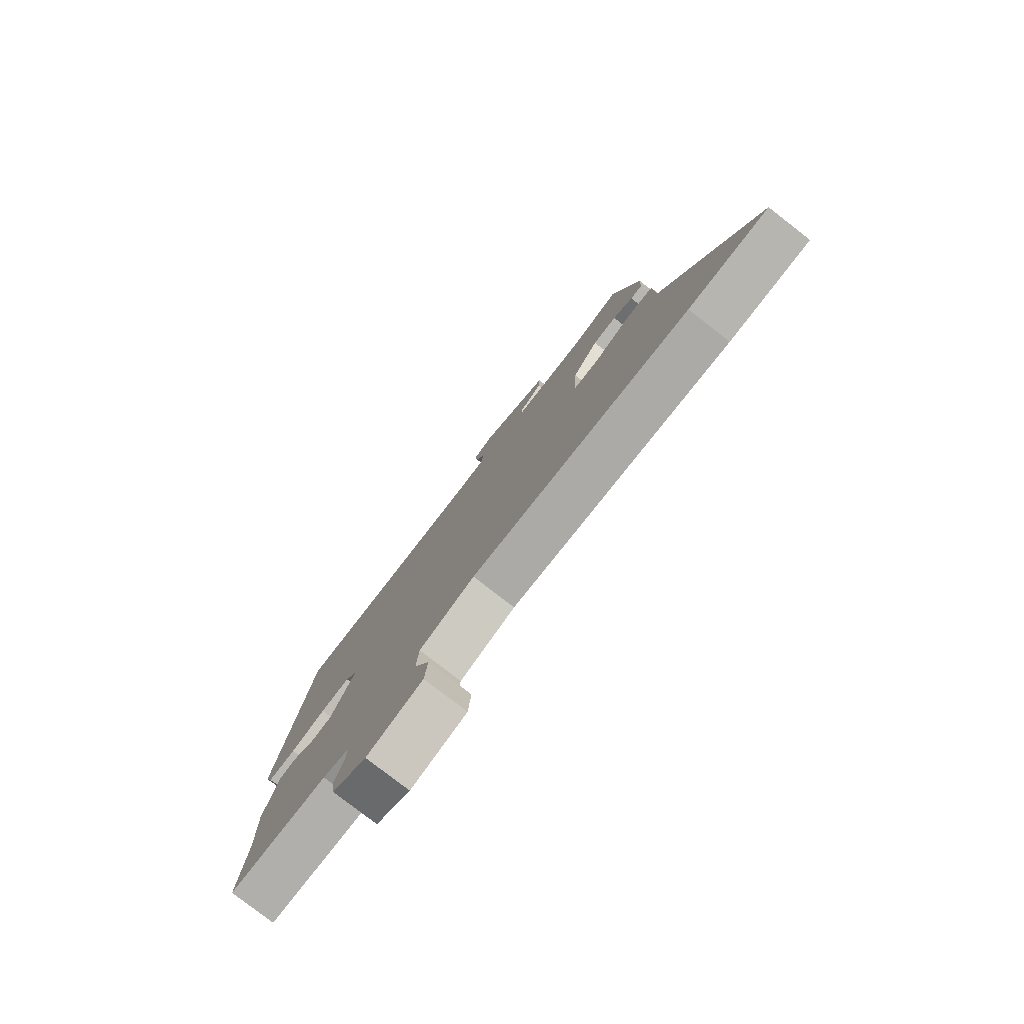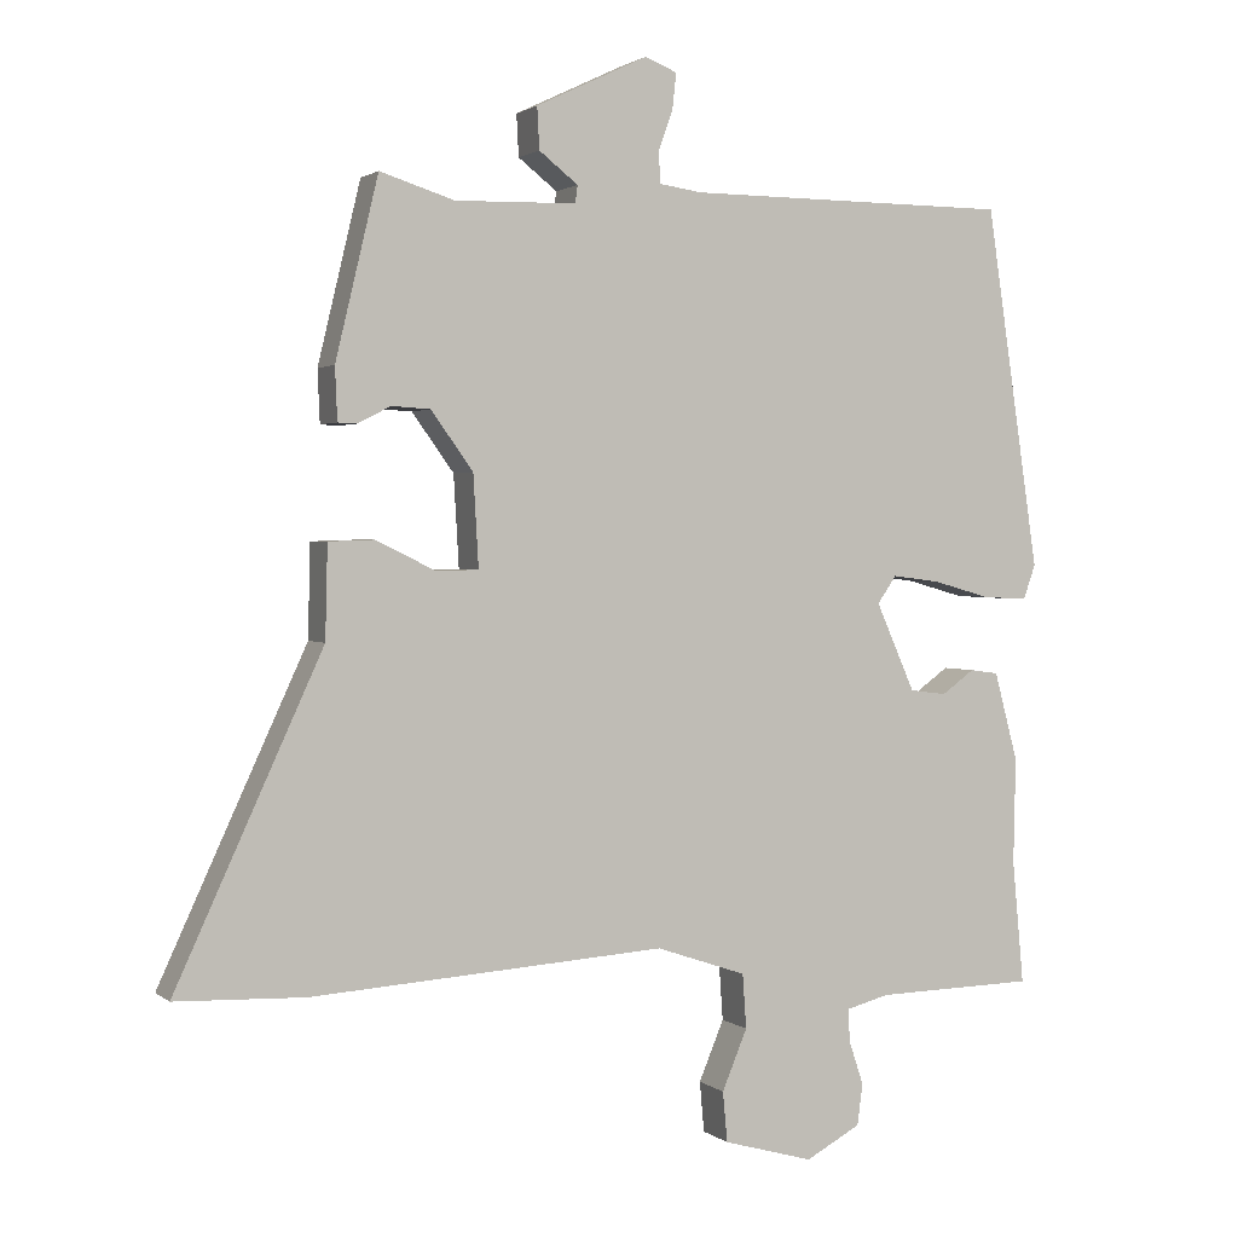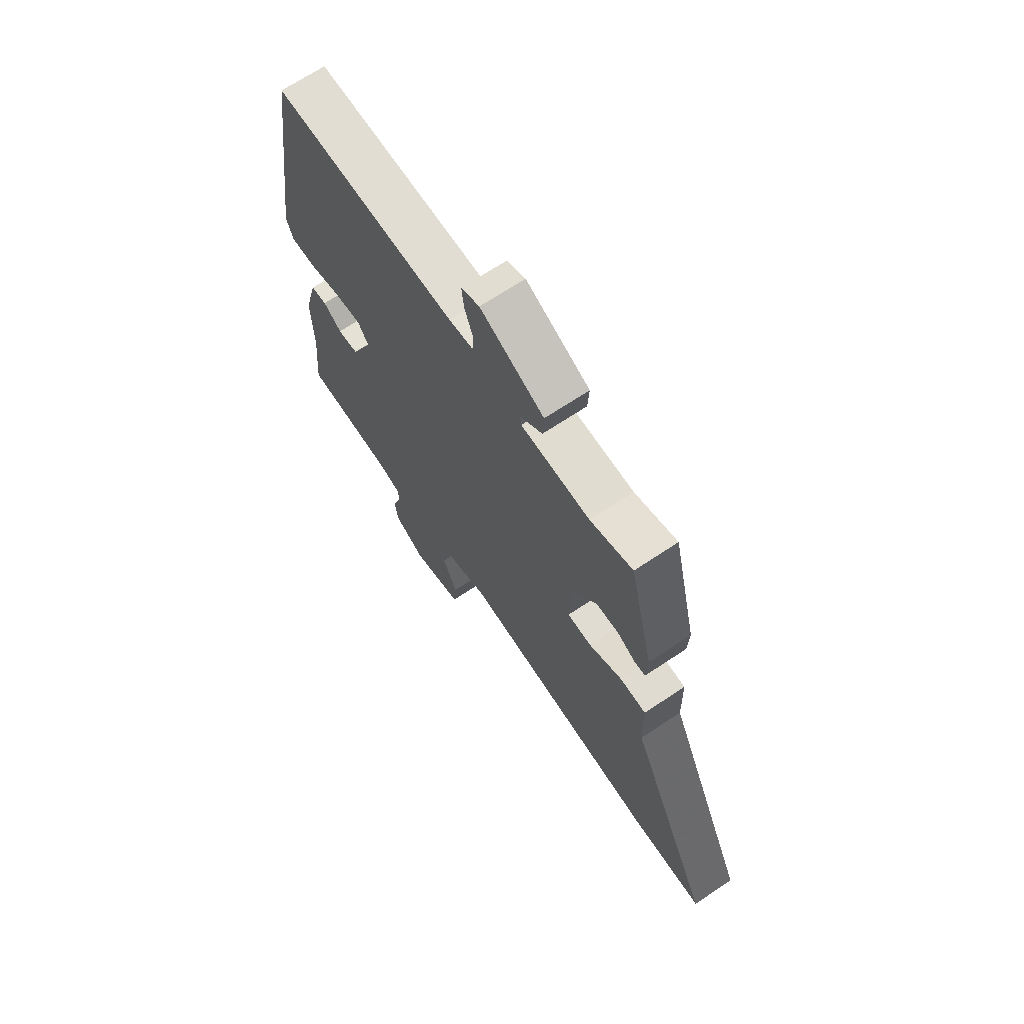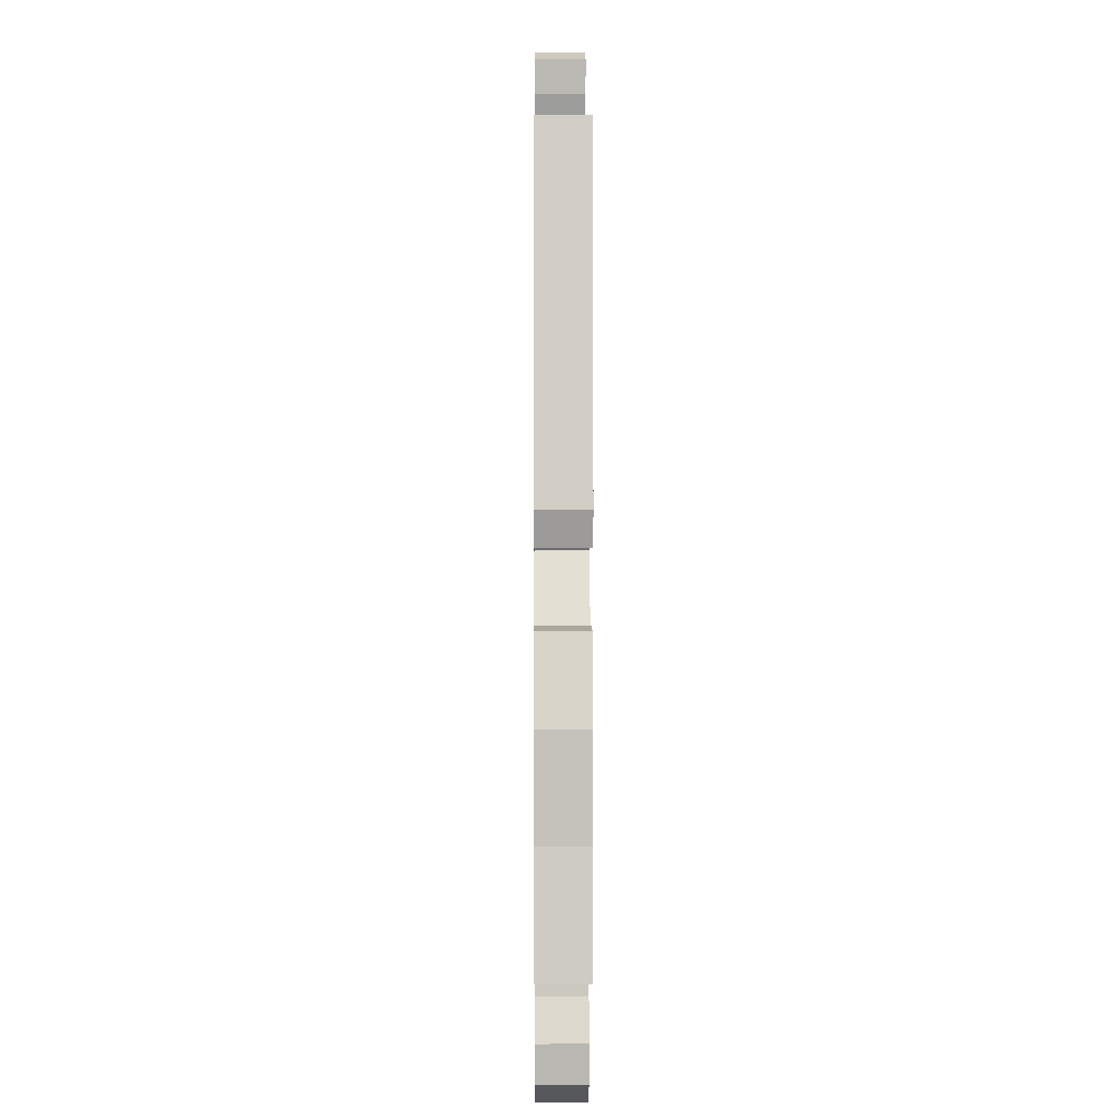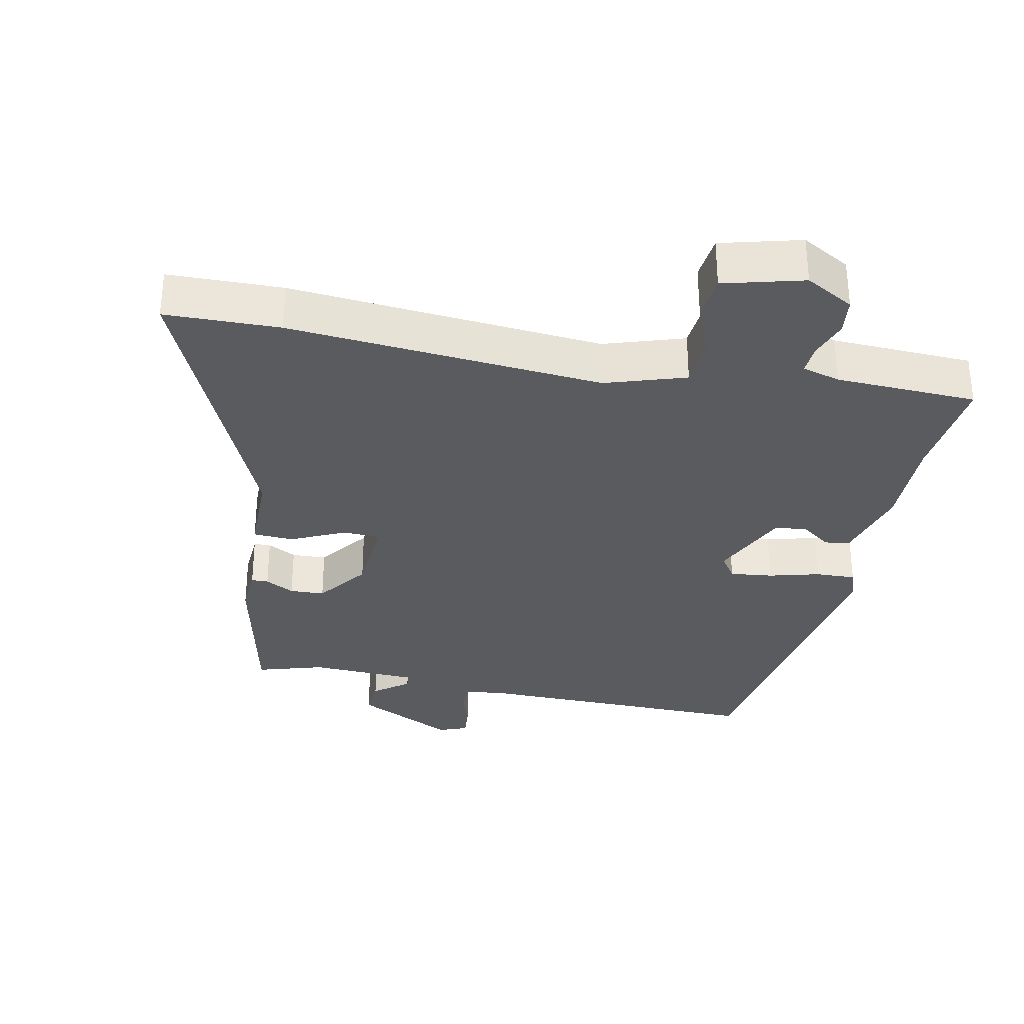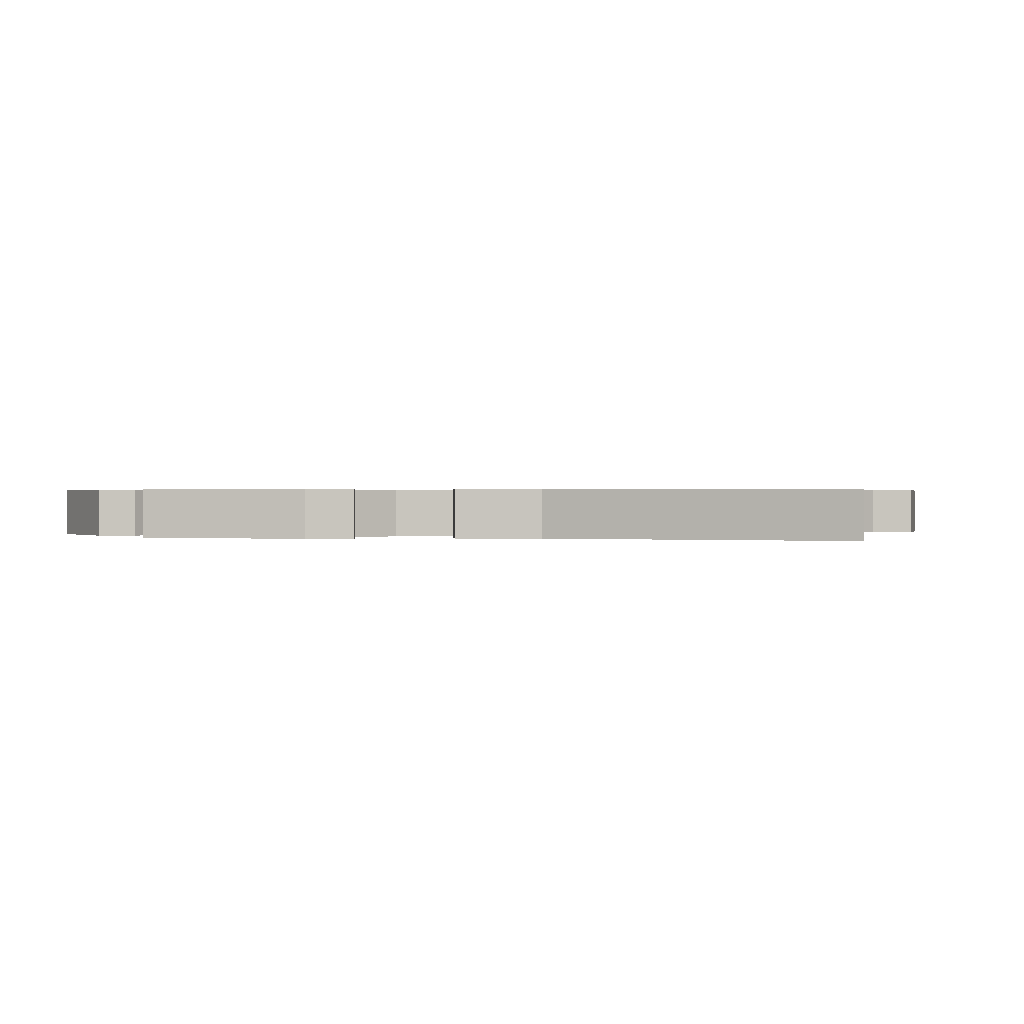
<metadata>
{"format":"obj","ext":"obj","renderer":"f3d","projection":"perspective","resolution":1024,"background":"white","views":[{"elev":-79.3,"azim":52.2,"up":"+Z"},{"elev":1.7,"azim":156.5,"up":"+Z"},{"elev":68.5,"azim":56.3,"up":"+Z"},{"elev":0.7,"azim":-90.4,"up":"+Z"},{"elev":-32.5,"azim":167.6,"up":"+Y"},{"elev":0.4,"azim":87.3,"up":"+Y"}]}
</metadata>
<code>
v 0.667 0.07 -0.494
v 0.498 0.07 -0.5
v 0.033 0.07 -0.468
v -0.085 0.07 -0.508
v -0.09 0.07 -0.579
v -0.057 0.07 -0.658
v -0.063 0.07 -0.724
v -0.181 0.07 -0.757
v -0.253 0.07 -0.718
v -0.26 0.07 -0.664
v -0.241 0.07 -0.607
v -0.239 0.07 -0.564
v -0.295 0.07 -0.549
v -0.504 0.07 -0.544
v -0.489 0.07 -0.383
v -0.492 0.07 -0.244
v -0.461 0.07 -0.128
v -0.424 0.07 -0.123
v -0.381 0.07 -0.154
v -0.333 0.07 -0.148
v -0.282 0.07 -0.033
v -0.307 0.07 0.003
v -0.37 0.07 -0.005
v -0.445 0.07 -0.026
v -0.504 0.07 -0.029
v -0.52 0.07 0.016
v -0.45 0.07 0.489
v -0.024 0.07 0.491
v 0.032 0.07 0.499
v 0.034 0.07 0.54
v 0.015 0.07 0.594
v 0.01 0.07 0.64
v 0.052 0.07 0.657
v 0.199 0.07 0.587
v 0.196 0.07 0.532
v 0.145 0.07 0.492
v 0.148 0.07 0.469
v 0.307 0.07 0.465
v 0.405 0.07 0.496
v 0.461 0.07 0.261
v 0.458 0.07 0.192
v 0.433 0.07 0.191
v 0.39 0.07 0.213
v 0.339 0.07 0.21
v 0.284 0.07 0.134
v 0.277 0.07 0.014
v 0.333 0.07 0.013
v 0.411 0.07 0.051
v 0.471 0.07 0.049
v 0.474 0.07 -0.073
v 0.667 0 -0.494
v 0.498 0 -0.5
v 0.033 0 -0.468
v -0.085 0 -0.508
v -0.09 0 -0.579
v -0.057 0 -0.658
v -0.063 0 -0.724
v -0.181 0 -0.757
v -0.253 0 -0.718
v -0.26 0 -0.664
v -0.241 0 -0.607
v -0.239 0 -0.564
v -0.295 0 -0.549
v -0.504 0 -0.544
v -0.489 0 -0.383
v -0.492 0 -0.244
v -0.461 0 -0.128
v -0.424 0 -0.123
v -0.381 0 -0.154
v -0.333 0 -0.148
v -0.282 0 -0.033
v -0.307 0 0.003
v -0.37 0 -0.005
v -0.445 0 -0.026
v -0.504 0 -0.029
v -0.52 0 0.016
v -0.45 0 0.489
v -0.024 0 0.491
v 0.032 0 0.499
v 0.034 0 0.54
v 0.015 0 0.594
v 0.01 0 0.64
v 0.052 0 0.657
v 0.199 0 0.587
v 0.196 0 0.532
v 0.145 0 0.492
v 0.148 0 0.469
v 0.307 0 0.465
v 0.405 0 0.496
v 0.461 0 0.261
v 0.458 0 0.192
v 0.433 0 0.191
v 0.39 0 0.213
v 0.339 0 0.21
v 0.284 0 0.134
v 0.277 0 0.014
v 0.333 0 0.013
v 0.411 0 0.051
v 0.471 0 0.049
v 0.474 0 -0.073
f 47 48 49 50
f 1 2 3
f 50 1 3
f 47 50 3
f 46 47 3
f 45 46 3 4
f 41 42 43
f 40 41 43
f 39 40 43
f 38 39 43
f 37 38 43 44
f 34 35 36
f 33 34 36
f 32 33 36
f 31 32 36
f 30 31 36
f 29 30 36 37
f 37 44 45
f 29 37 45
f 28 29 45
f 26 27 28
f 25 26 28
f 24 25 28
f 23 24 28
f 17 18 19
f 16 17 19
f 15 16 19
f 15 19 20
f 14 15 20
f 13 14 20
f 12 13 20 21
f 9 10 11
f 8 9 11
f 7 8 11
f 6 7 11
f 5 6 11
f 4 5 11 12
f 45 4 12 21
f 22 23 28 45
f 21 22 45
f 100 99 98 97
f 53 52 51
f 53 51 100
f 53 100 97
f 53 97 96
f 54 53 96 95
f 93 92 91
f 93 91 90
f 93 90 89
f 93 89 88
f 94 93 88 87
f 86 85 84
f 86 84 83
f 86 83 82
f 86 82 81
f 86 81 80
f 87 86 80 79
f 95 94 87
f 95 87 79
f 95 79 78
f 78 77 76
f 78 76 75
f 78 75 74
f 78 74 73
f 69 68 67
f 69 67 66
f 69 66 65
f 70 69 65
f 70 65 64
f 70 64 63
f 71 70 63 62
f 61 60 59
f 61 59 58
f 61 58 57
f 61 57 56
f 61 56 55
f 62 61 55 54
f 71 62 54 95
f 95 78 73 72
f 95 72 71
f 1 51 52 2
f 2 52 53 3
f 3 53 54 4
f 4 54 55 5
f 5 55 56 6
f 6 56 57 7
f 7 57 58 8
f 8 58 59 9
f 9 59 60 10
f 10 60 61 11
f 11 61 62 12
f 12 62 63 13
f 13 63 64 14
f 14 64 65 15
f 15 65 66 16
f 16 66 67 17
f 17 67 68 18
f 18 68 69 19
f 19 69 70 20
f 20 70 71 21
f 21 71 72 22
f 22 72 73 23
f 23 73 74 24
f 24 74 75 25
f 25 75 76 26
f 26 76 77 27
f 27 77 78 28
f 28 78 79 29
f 29 79 80 30
f 30 80 81 31
f 31 81 82 32
f 32 82 83 33
f 33 83 84 34
f 34 84 85 35
f 35 85 86 36
f 36 86 87 37
f 37 87 88 38
f 38 88 89 39
f 39 89 90 40
f 40 90 91 41
f 41 91 92 42
f 42 92 93 43
f 43 93 94 44
f 44 94 95 45
f 45 95 96 46
f 46 96 97 47
f 47 97 98 48
f 48 98 99 49
f 49 99 100 50
f 50 100 51 1

</code>
